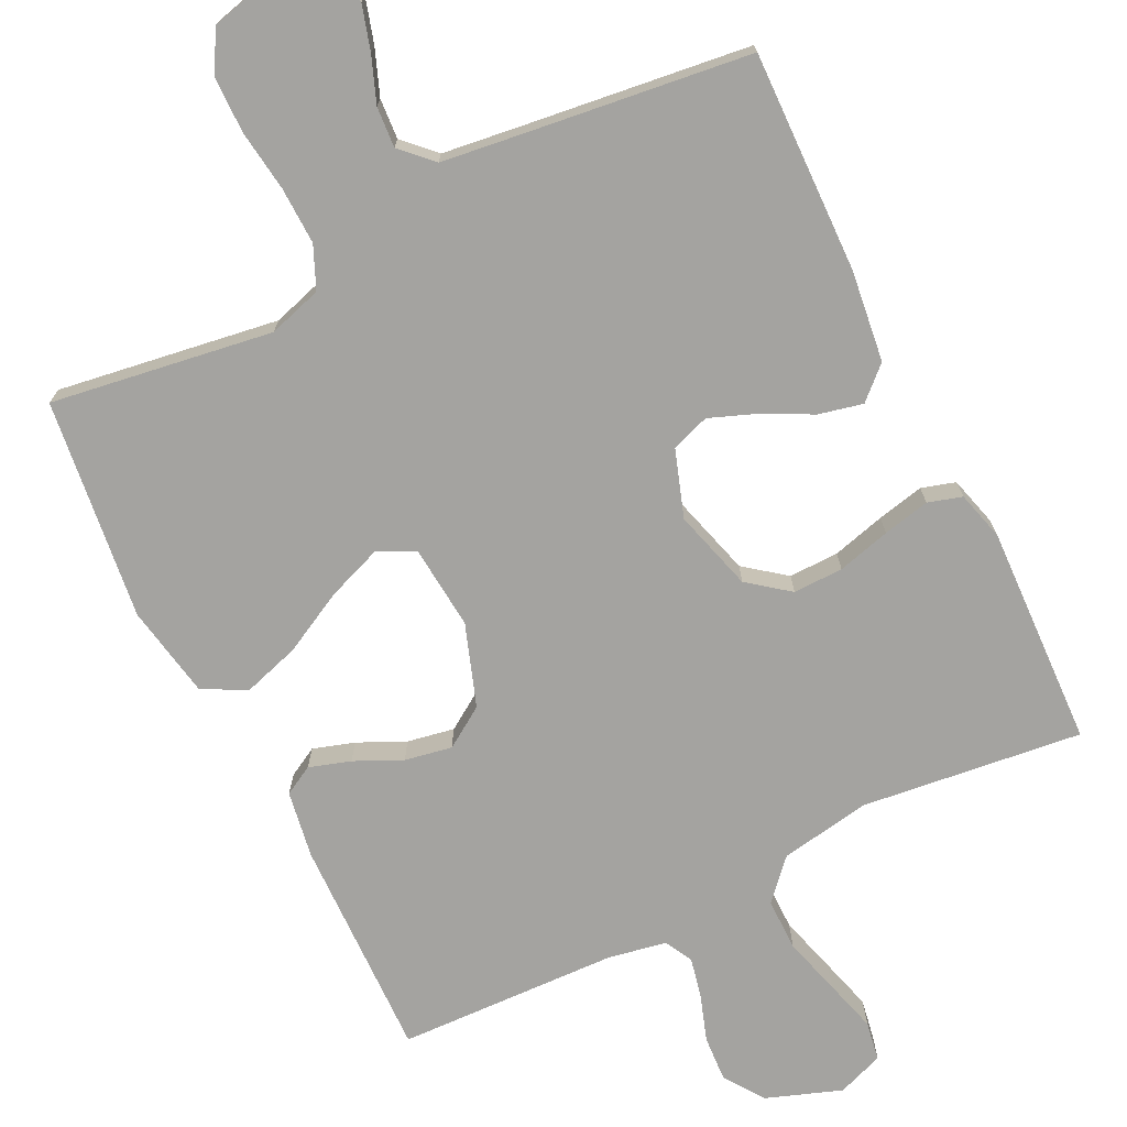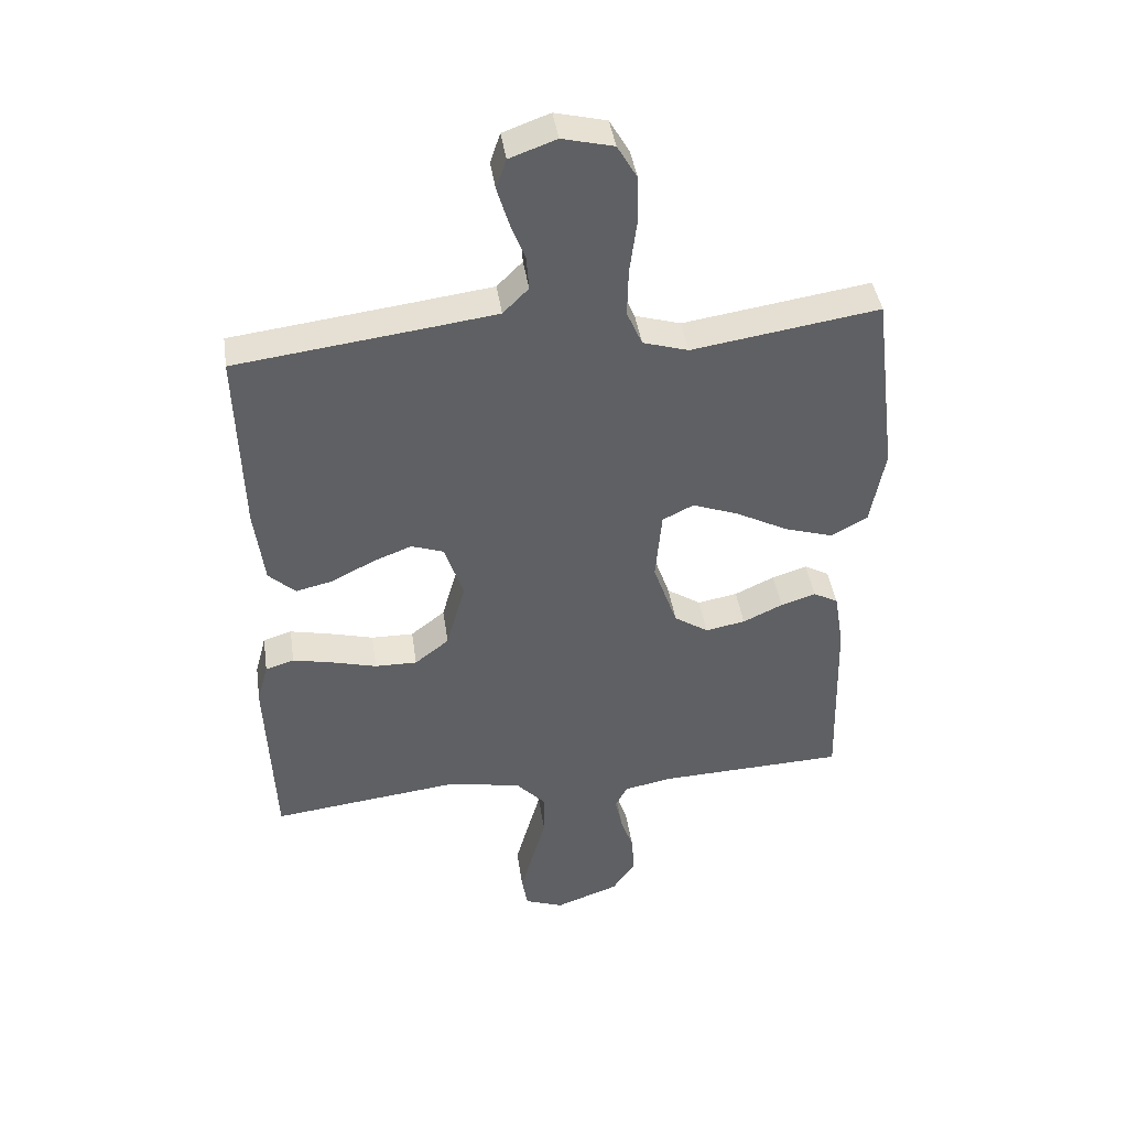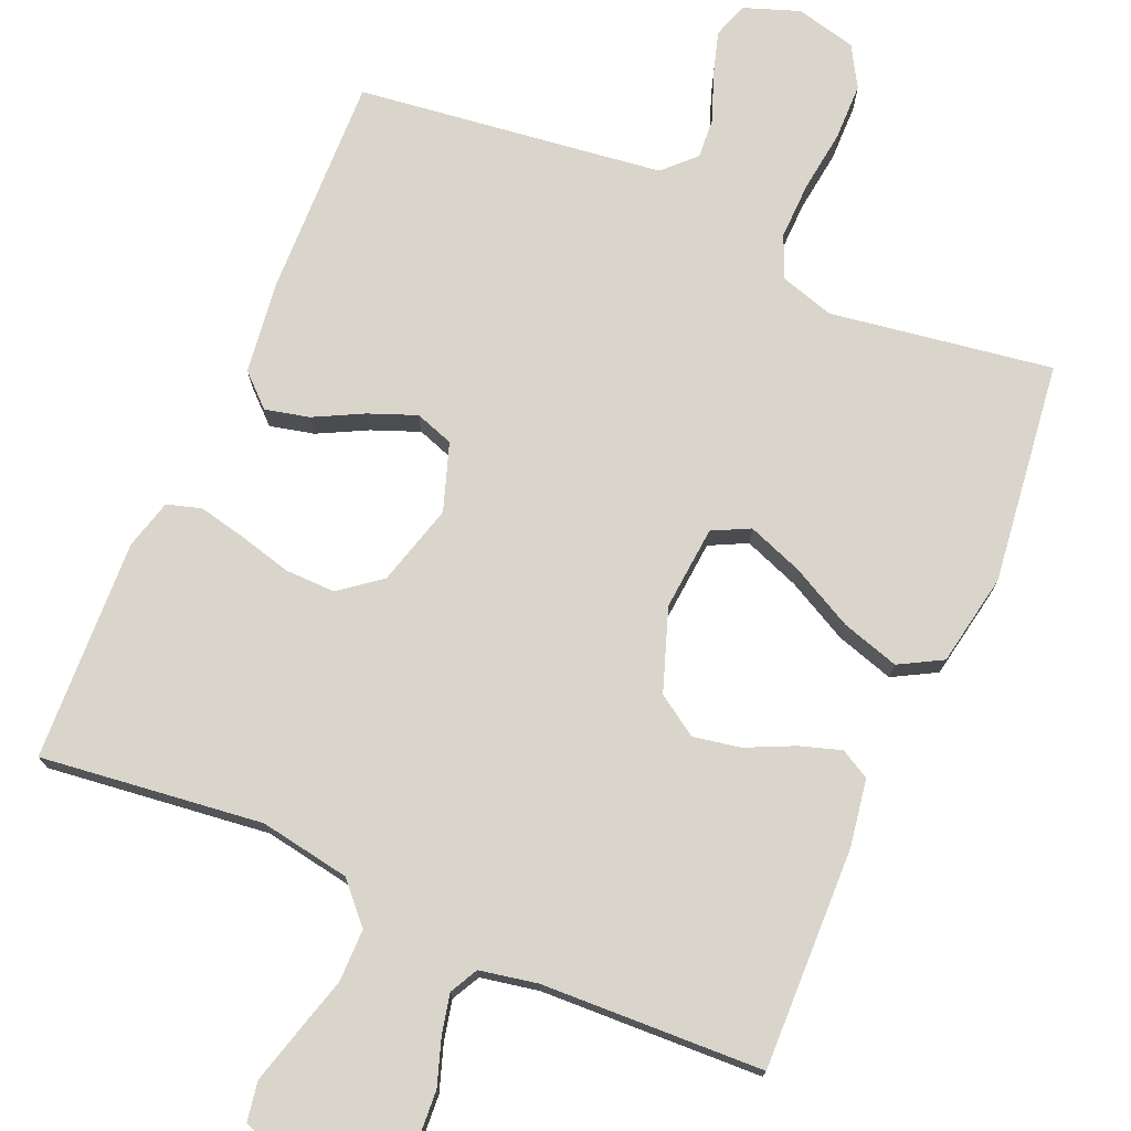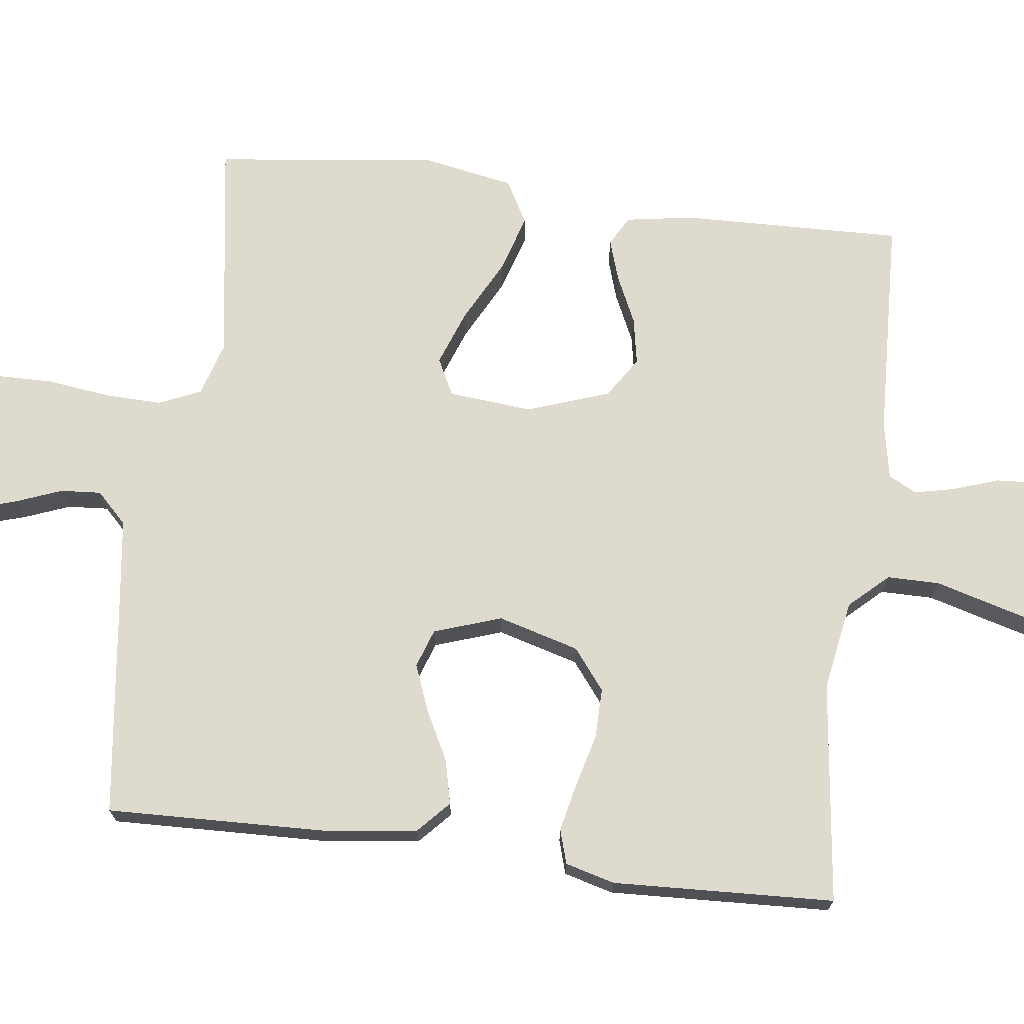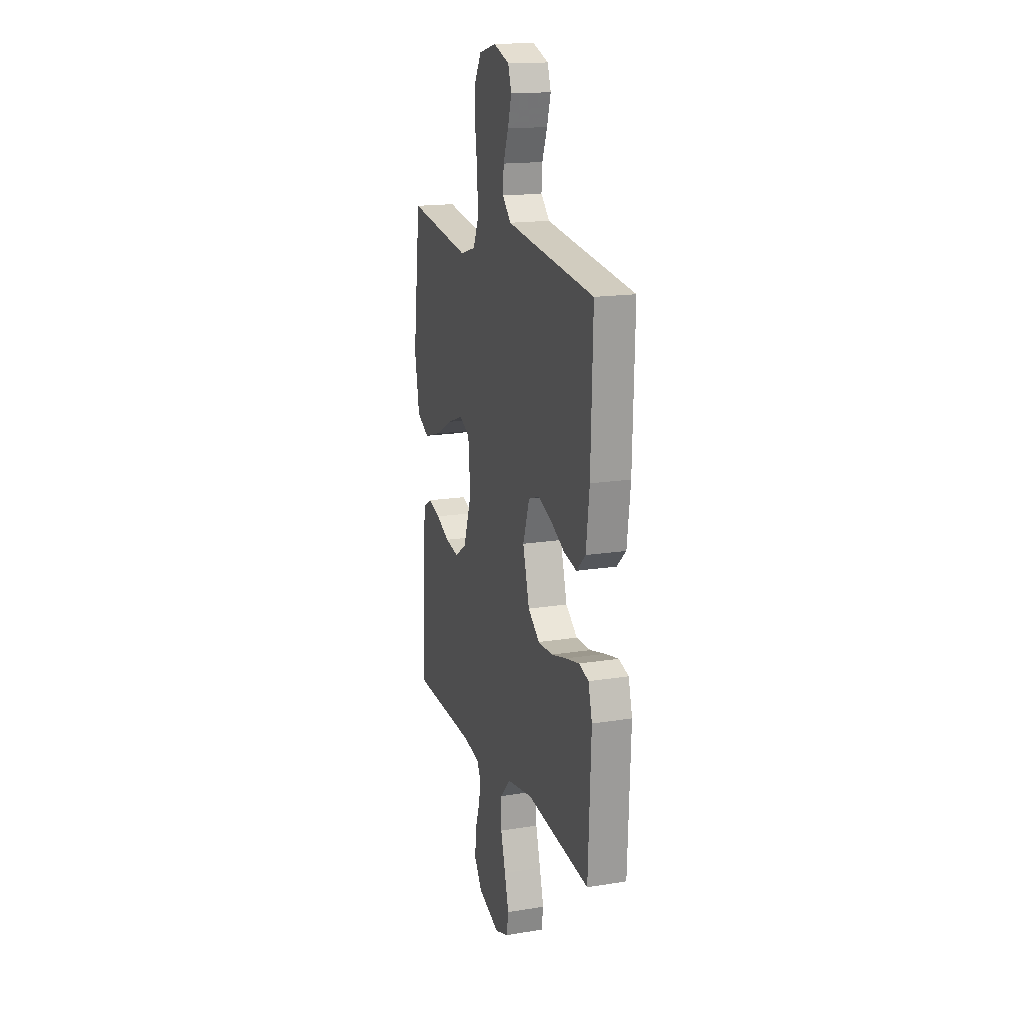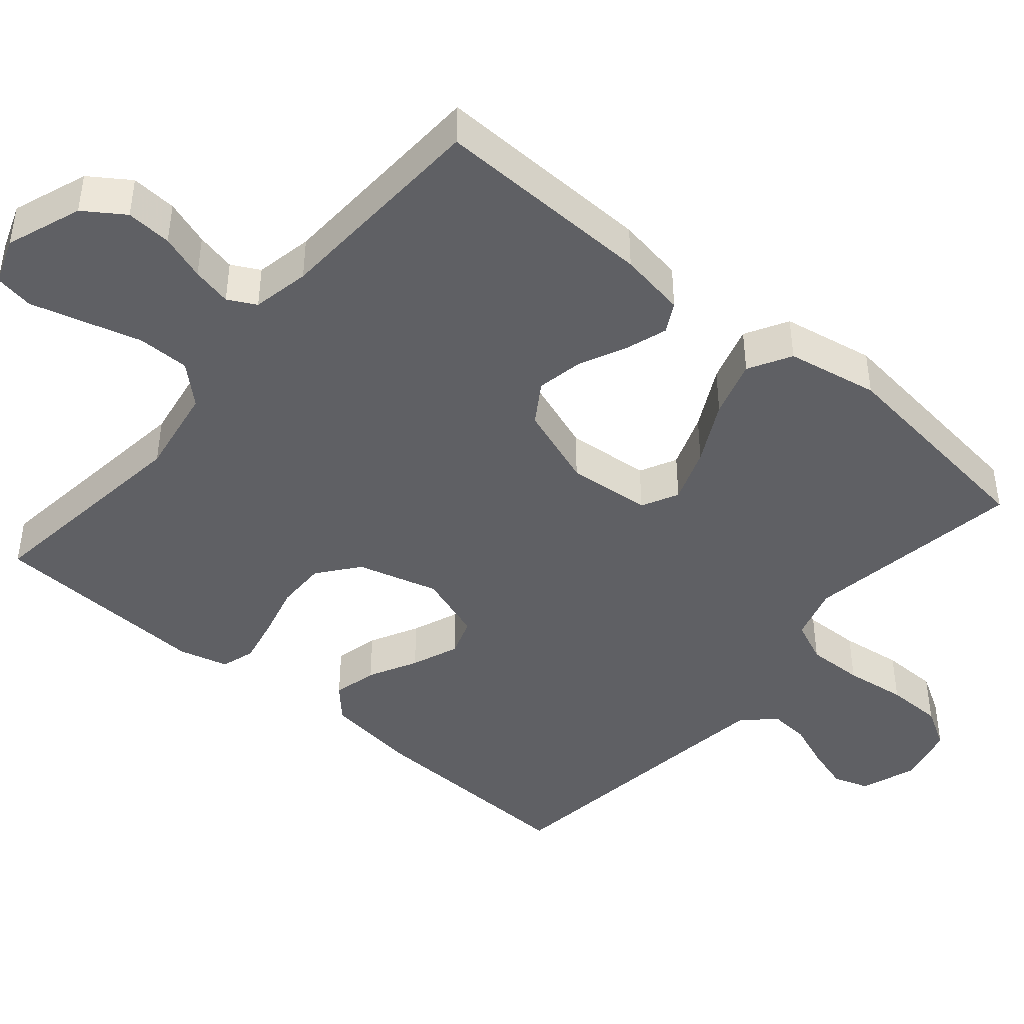
<metadata>
{"format":"obj","ext":"obj","renderer":"f3d","projection":"perspective","resolution":1024,"background":"white","views":[{"elev":-72.9,"azim":26.4,"up":"+Y"},{"elev":42.2,"azim":171.7,"up":"+Z"},{"elev":74.5,"azim":-156.7,"up":"+Y"},{"elev":71.1,"azim":97.2,"up":"+Y"},{"elev":16.7,"azim":71.9,"up":"+Z"},{"elev":-44.0,"azim":-130.4,"up":"+Y"}]}
</metadata>
<code>
v 0.5 0.07 0.5
v 0.491 0.07 0.2
v 0.475 0.07 0.076
v 0.432 0.07 0.036
v 0.372 0.07 0.05
v 0.306 0.07 0.084
v 0.242 0.07 0.109
v 0.19 0.07 0.091
v 0.159 0.07 0
v 0.19 0.07 -0.11
v 0.245 0.07 -0.153
v 0.313 0.07 -0.152
v 0.385 0.07 -0.133
v 0.449 0.07 -0.119
v 0.495 0.07 -0.133
v 0.513 0.07 -0.2
v 0.5 0.07 -0.5
v 0.2 0.07 -0.464
v 0.078 0.07 -0.485
v 0.03 0.07 -0.537
v 0.03 0.07 -0.608
v 0.052 0.07 -0.686
v 0.072 0.07 -0.758
v 0.063 0.07 -0.811
v 0 0.07 -0.834
v -0.102 0.07 -0.797
v -0.139 0.07 -0.743
v -0.135 0.07 -0.681
v -0.114 0.07 -0.619
v -0.102 0.07 -0.565
v -0.122 0.07 -0.527
v -0.2 0.07 -0.512
v -0.5 0.07 -0.5
v -0.492 0.07 -0.2
v -0.477 0.07 -0.109
v -0.437 0.07 -0.087
v -0.381 0.07 -0.105
v -0.317 0.07 -0.135
v -0.253 0.07 -0.147
v -0.198 0.07 -0.111
v -0.159 0.07 0
v -0.169 0.07 0.114
v -0.219 0.07 0.139
v -0.294 0.07 0.111
v -0.378 0.07 0.067
v -0.456 0.07 0.043
v -0.514 0.07 0.075
v -0.537 0.07 0.2
v -0.5 0.07 0.5
v -0.2 0.07 0.454
v -0.127 0.07 0.476
v -0.102 0.07 0.533
v -0.104 0.07 0.61
v -0.115 0.07 0.694
v -0.114 0.07 0.771
v -0.082 0.07 0.826
v 0 0.07 0.846
v 0.075 0.07 0.819
v 0.091 0.07 0.771
v 0.073 0.07 0.711
v 0.049 0.07 0.649
v 0.045 0.07 0.594
v 0.086 0.07 0.553
v 0.2 0.07 0.538
v 0.5 0 0.5
v 0.491 0 0.2
v 0.475 0 0.076
v 0.432 0 0.036
v 0.372 0 0.05
v 0.306 0 0.084
v 0.242 0 0.109
v 0.19 0 0.091
v 0.159 0 0
v 0.19 0 -0.11
v 0.245 0 -0.153
v 0.313 0 -0.152
v 0.385 0 -0.133
v 0.449 0 -0.119
v 0.495 0 -0.133
v 0.513 0 -0.2
v 0.5 0 -0.5
v 0.2 0 -0.464
v 0.078 0 -0.485
v 0.03 0 -0.537
v 0.03 0 -0.608
v 0.052 0 -0.686
v 0.072 0 -0.758
v 0.063 0 -0.811
v 0 0 -0.834
v -0.102 0 -0.797
v -0.139 0 -0.743
v -0.135 0 -0.681
v -0.114 0 -0.619
v -0.102 0 -0.565
v -0.122 0 -0.527
v -0.2 0 -0.512
v -0.5 0 -0.5
v -0.492 0 -0.2
v -0.477 0 -0.109
v -0.437 0 -0.087
v -0.381 0 -0.105
v -0.317 0 -0.135
v -0.253 0 -0.147
v -0.198 0 -0.111
v -0.159 0 0
v -0.169 0 0.114
v -0.219 0 0.139
v -0.294 0 0.111
v -0.378 0 0.067
v -0.456 0 0.043
v -0.514 0 0.075
v -0.537 0 0.2
v -0.5 0 0.5
v -0.2 0 0.454
v -0.127 0 0.476
v -0.102 0 0.533
v -0.104 0 0.61
v -0.115 0 0.694
v -0.114 0 0.771
v -0.082 0 0.826
v 0 0 0.846
v 0.075 0 0.819
v 0.091 0 0.771
v 0.073 0 0.711
v 0.049 0 0.649
v 0.045 0 0.594
v 0.086 0 0.553
v 0.2 0 0.538
f 58 59 60 61
f 56 57 58 61
f 56 61 62
f 53 54 55 56
f 52 53 56 62
f 51 52 62 63
f 47 48 49 50
f 47 50 51
f 44 45 46 47
f 43 44 47 51
f 42 43 51 63
f 35 36 37 38
f 35 38 39
f 32 33 34 35
f 31 32 35 39
f 30 31 39 40
f 26 27 28 29
f 26 29 30
f 25 26 30
f 21 22 23 24
f 21 24 25 30
f 15 16 17 18
f 15 18 19
f 12 13 14 15
f 12 15 19
f 11 12 19 20
f 3 4 5 6
f 3 6 7
f 64 1 2 3
f 64 3 7
f 41 42 63 64
f 41 64 7 8
f 40 41 8 9
f 20 21 30 40
f 10 11 20 40
f 9 10 40
f 125 124 123 122
f 125 122 121 120
f 126 125 120
f 120 119 118 117
f 126 120 117 116
f 127 126 116 115
f 114 113 112 111
f 115 114 111
f 111 110 109 108
f 115 111 108 107
f 127 115 107 106
f 102 101 100 99
f 103 102 99
f 99 98 97 96
f 103 99 96 95
f 104 103 95 94
f 93 92 91 90
f 94 93 90
f 94 90 89
f 88 87 86 85
f 94 89 88 85
f 82 81 80 79
f 83 82 79
f 79 78 77 76
f 83 79 76
f 84 83 76 75
f 70 69 68 67
f 71 70 67
f 67 66 65 128
f 71 67 128
f 128 127 106 105
f 72 71 128 105
f 73 72 105 104
f 104 94 85 84
f 104 84 75 74
f 104 74 73
f 1 65 66 2
f 2 66 67 3
f 3 67 68 4
f 4 68 69 5
f 5 69 70 6
f 6 70 71 7
f 7 71 72 8
f 8 72 73 9
f 9 73 74 10
f 10 74 75 11
f 11 75 76 12
f 12 76 77 13
f 13 77 78 14
f 14 78 79 15
f 15 79 80 16
f 16 80 81 17
f 17 81 82 18
f 18 82 83 19
f 19 83 84 20
f 20 84 85 21
f 21 85 86 22
f 22 86 87 23
f 23 87 88 24
f 24 88 89 25
f 25 89 90 26
f 26 90 91 27
f 27 91 92 28
f 28 92 93 29
f 29 93 94 30
f 30 94 95 31
f 31 95 96 32
f 32 96 97 33
f 33 97 98 34
f 34 98 99 35
f 35 99 100 36
f 36 100 101 37
f 37 101 102 38
f 38 102 103 39
f 39 103 104 40
f 40 104 105 41
f 41 105 106 42
f 42 106 107 43
f 43 107 108 44
f 44 108 109 45
f 45 109 110 46
f 46 110 111 47
f 47 111 112 48
f 48 112 113 49
f 49 113 114 50
f 50 114 115 51
f 51 115 116 52
f 52 116 117 53
f 53 117 118 54
f 54 118 119 55
f 55 119 120 56
f 56 120 121 57
f 57 121 122 58
f 58 122 123 59
f 59 123 124 60
f 60 124 125 61
f 61 125 126 62
f 62 126 127 63
f 63 127 128 64
f 64 128 65 1

</code>
